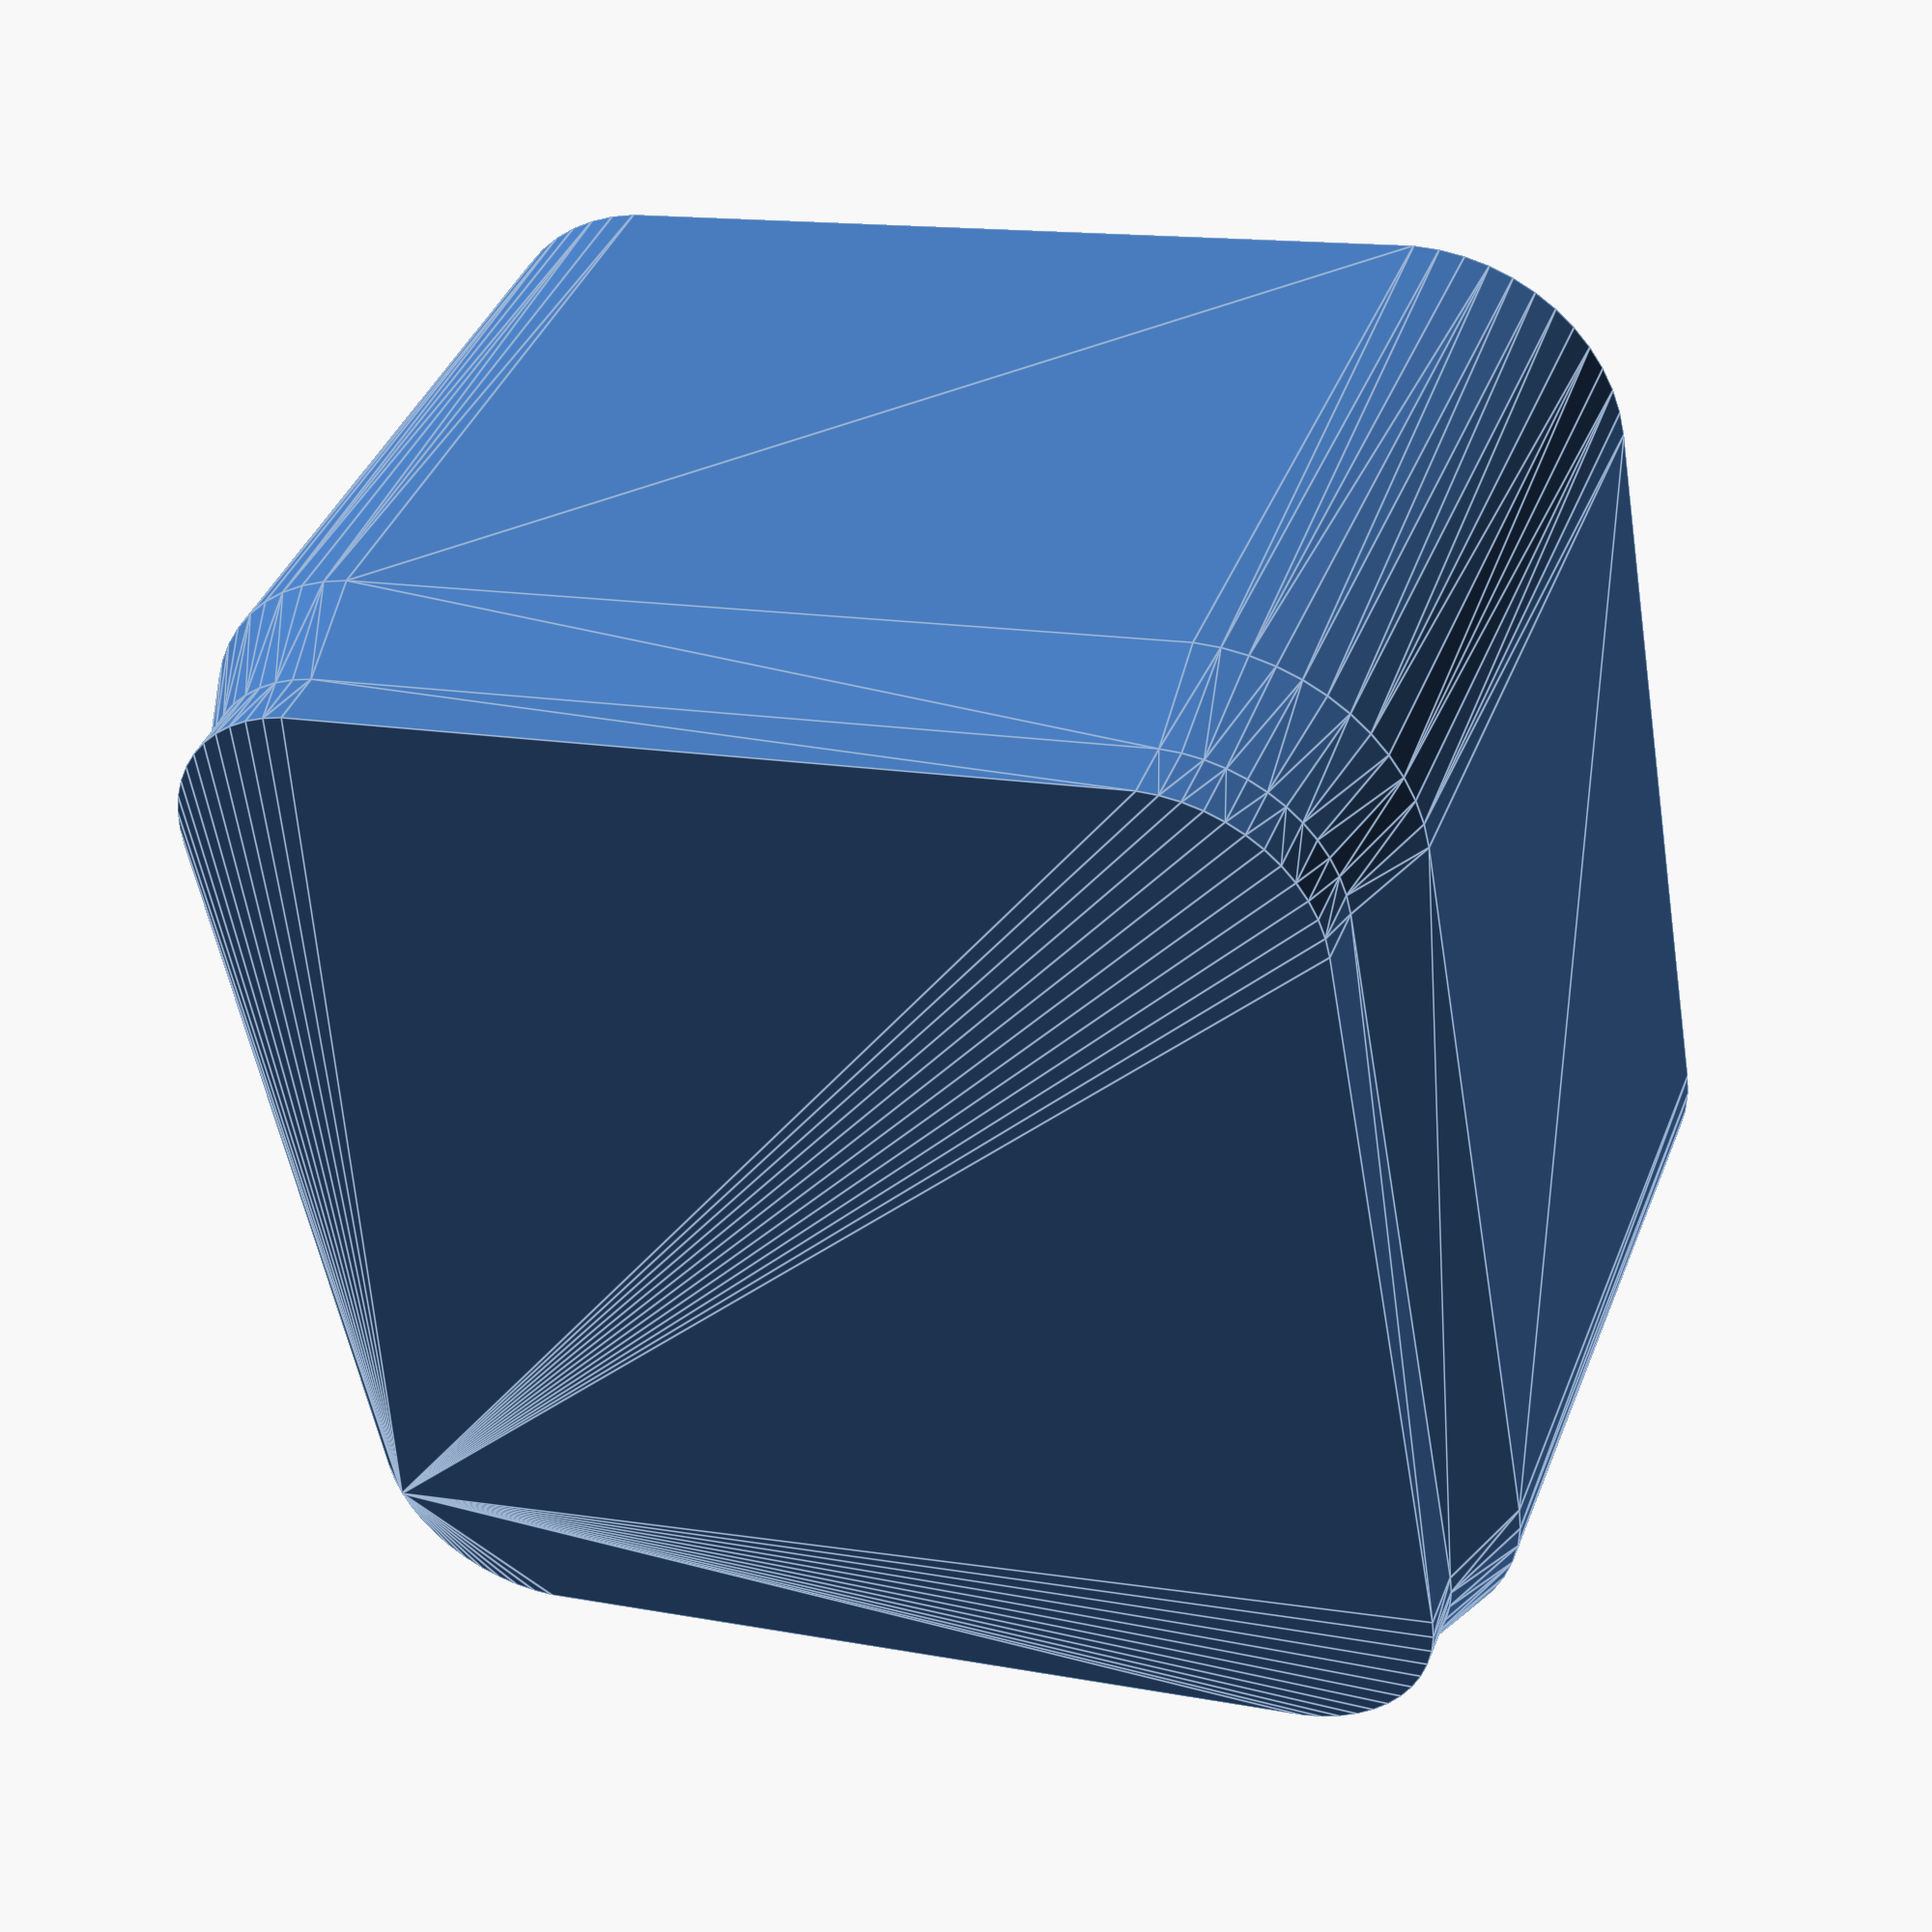
<openscad>
$fn = 50;


difference() {
	union() {
		translate(v = [0, 0, 4.0000000000]) {
			hull() {
				translate(v = [-10.0000000000, 10.0000000000, 0]) {
					cylinder(h = 16.5000000000, r = 5);
				}
				translate(v = [10.0000000000, 10.0000000000, 0]) {
					cylinder(h = 16.5000000000, r = 5);
				}
				translate(v = [-10.0000000000, -10.0000000000, 0]) {
					cylinder(h = 16.5000000000, r = 5);
				}
				translate(v = [10.0000000000, -10.0000000000, 0]) {
					cylinder(h = 16.5000000000, r = 5);
				}
			}
		}
		hull() {
			translate(v = [-10.0000000000, 10.0000000000, 0]) {
				cylinder(h = 1.5000000000, r = 4);
			}
			translate(v = [10.0000000000, 10.0000000000, 0]) {
				cylinder(h = 1.5000000000, r = 4);
			}
			translate(v = [-10.0000000000, -10.0000000000, 0]) {
				cylinder(h = 1.5000000000, r = 4);
			}
			translate(v = [10.0000000000, -10.0000000000, 0]) {
				cylinder(h = 1.5000000000, r = 4);
			}
		}
		translate(v = [0, 0, 1.5000000000]) {
			hull() {
				translate(v = [-10.0000000000, 10.0000000000, 0]) {
					cylinder(h = 2.5000000000, r1 = 4, r2 = 5.0000000000);
				}
				translate(v = [10.0000000000, 10.0000000000, 0]) {
					cylinder(h = 2.5000000000, r1 = 4, r2 = 5.0000000000);
				}
				translate(v = [-10.0000000000, -10.0000000000, 0]) {
					cylinder(h = 2.5000000000, r1 = 4, r2 = 5.0000000000);
				}
				translate(v = [10.0000000000, -10.0000000000, 0]) {
					cylinder(h = 2.5000000000, r1 = 4, r2 = 5.0000000000);
				}
			}
		}
	}
	union() {
		translate(v = [0, 0, 4.0000000000]) {
			#hull() {
				translate(v = [-10.0000000000, 10.0000000000, 0]) {
					cylinder(h = 16.5000000000, r = 4);
				}
				translate(v = [10.0000000000, 10.0000000000, 0]) {
					cylinder(h = 16.5000000000, r = 4);
				}
				translate(v = [-10.0000000000, -10.0000000000, 0]) {
					cylinder(h = 16.5000000000, r = 4);
				}
				translate(v = [10.0000000000, -10.0000000000, 0]) {
					cylinder(h = 16.5000000000, r = 4);
				}
			}
		}
		translate(v = [0, 0, 18]) {
			hull() {
				translate(v = [-10.0000000000, 10.0000000000, 0]) {
					cylinder(h = 2.5000000000, r1 = 4, r2 = 5.0000000000);
				}
				translate(v = [10.0000000000, 10.0000000000, 0]) {
					cylinder(h = 2.5000000000, r1 = 4, r2 = 5.0000000000);
				}
				translate(v = [-10.0000000000, -10.0000000000, 0]) {
					cylinder(h = 2.5000000000, r1 = 4, r2 = 5.0000000000);
				}
				translate(v = [10.0000000000, -10.0000000000, 0]) {
					cylinder(h = 2.5000000000, r1 = 4, r2 = 5.0000000000);
				}
			}
		}
		translate(v = [0, 0, 1.5000000000]) {
			#hull() {
				translate(v = [-10.0000000000, 10.0000000000, 0]) {
					cylinder(h = 2.5000000000, r1 = 3, r2 = 4.0000000000);
				}
				translate(v = [10.0000000000, 10.0000000000, 0]) {
					cylinder(h = 2.5000000000, r1 = 3, r2 = 4.0000000000);
				}
				translate(v = [-10.0000000000, -10.0000000000, 0]) {
					cylinder(h = 2.5000000000, r1 = 3, r2 = 4.0000000000);
				}
				translate(v = [10.0000000000, -10.0000000000, 0]) {
					cylinder(h = 2.5000000000, r1 = 3, r2 = 4.0000000000);
				}
			}
		}
	}
}
</openscad>
<views>
elev=138.8 azim=190.2 roll=339.5 proj=p view=edges
</views>
